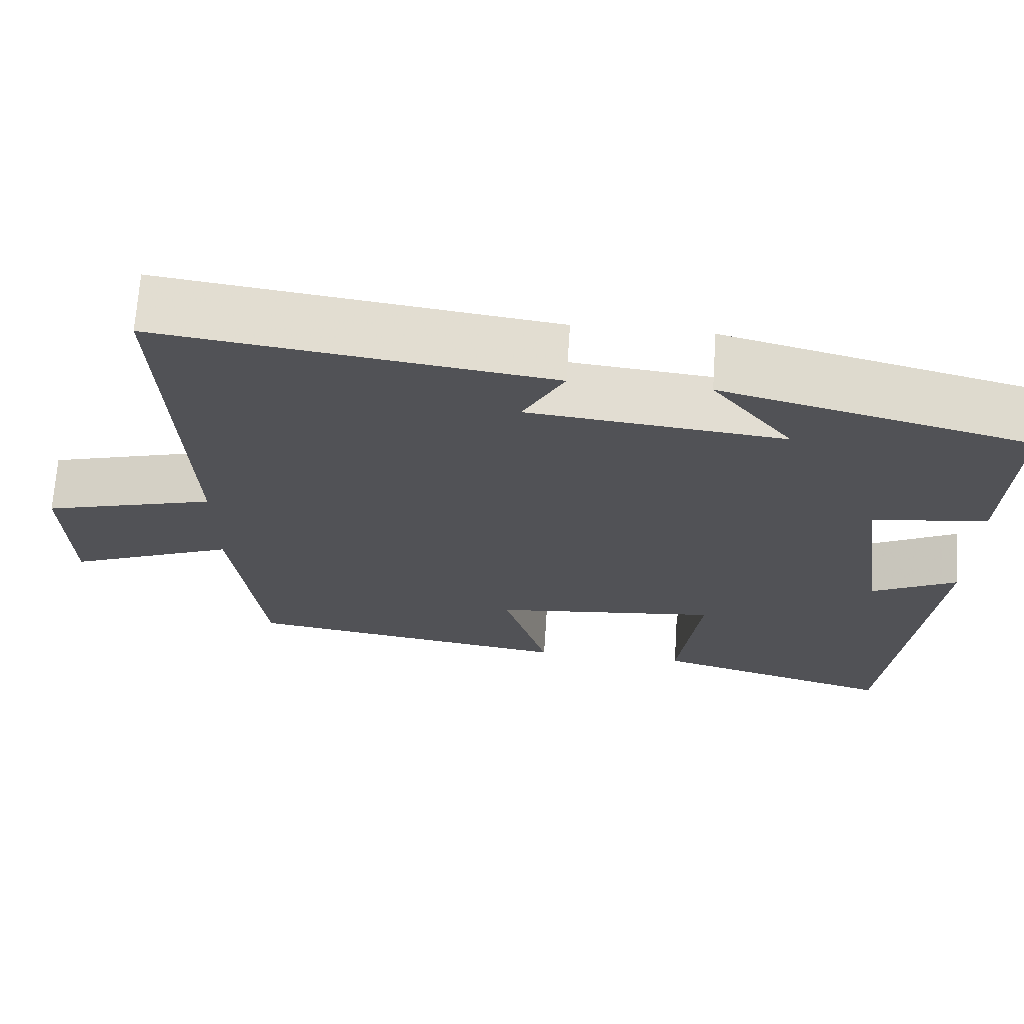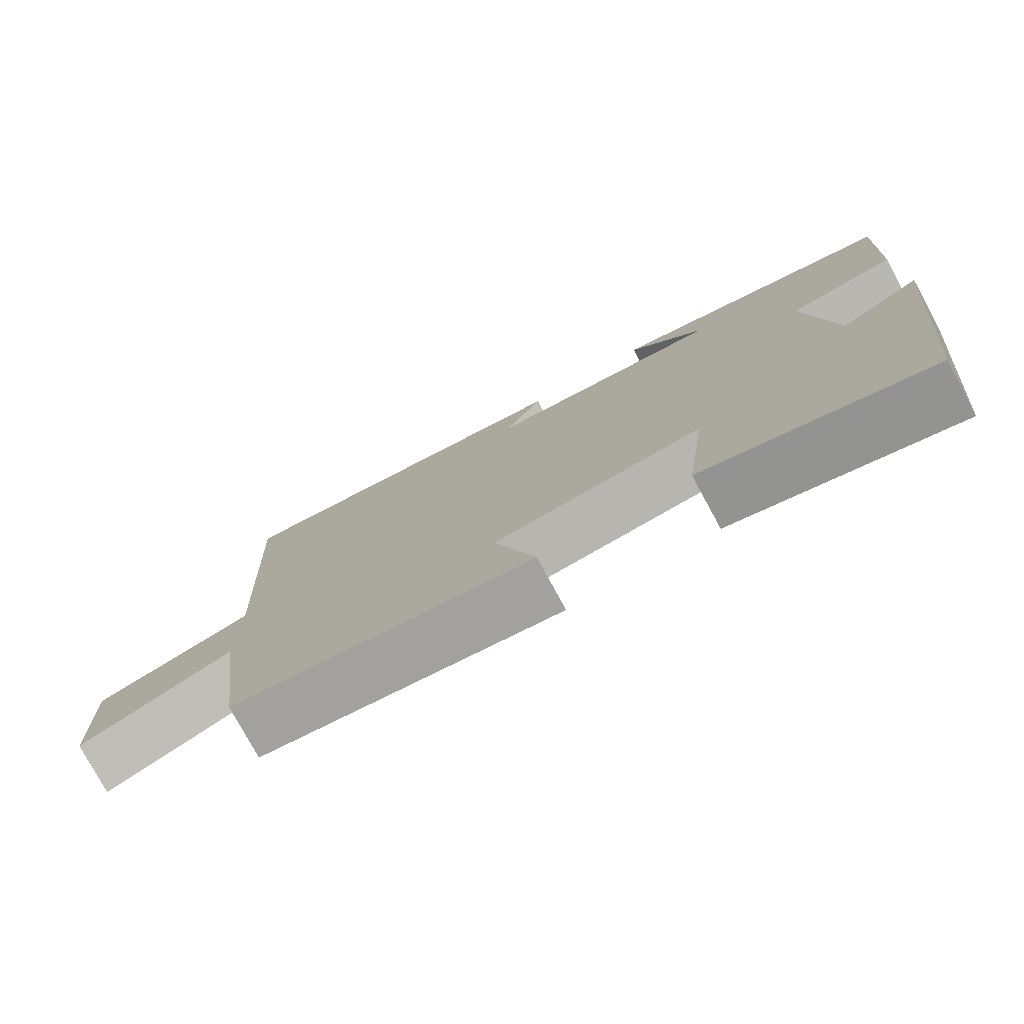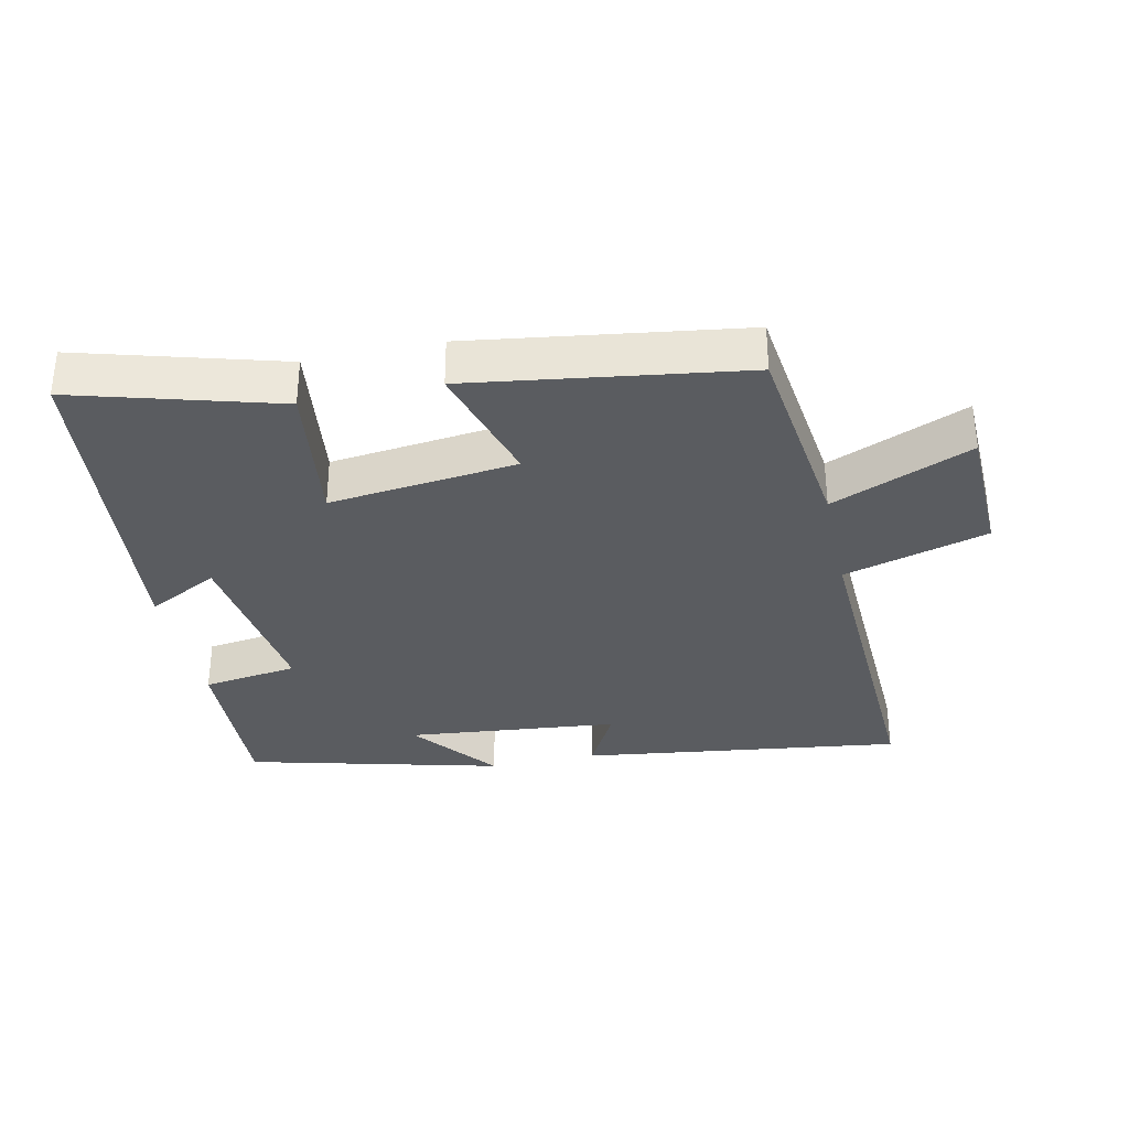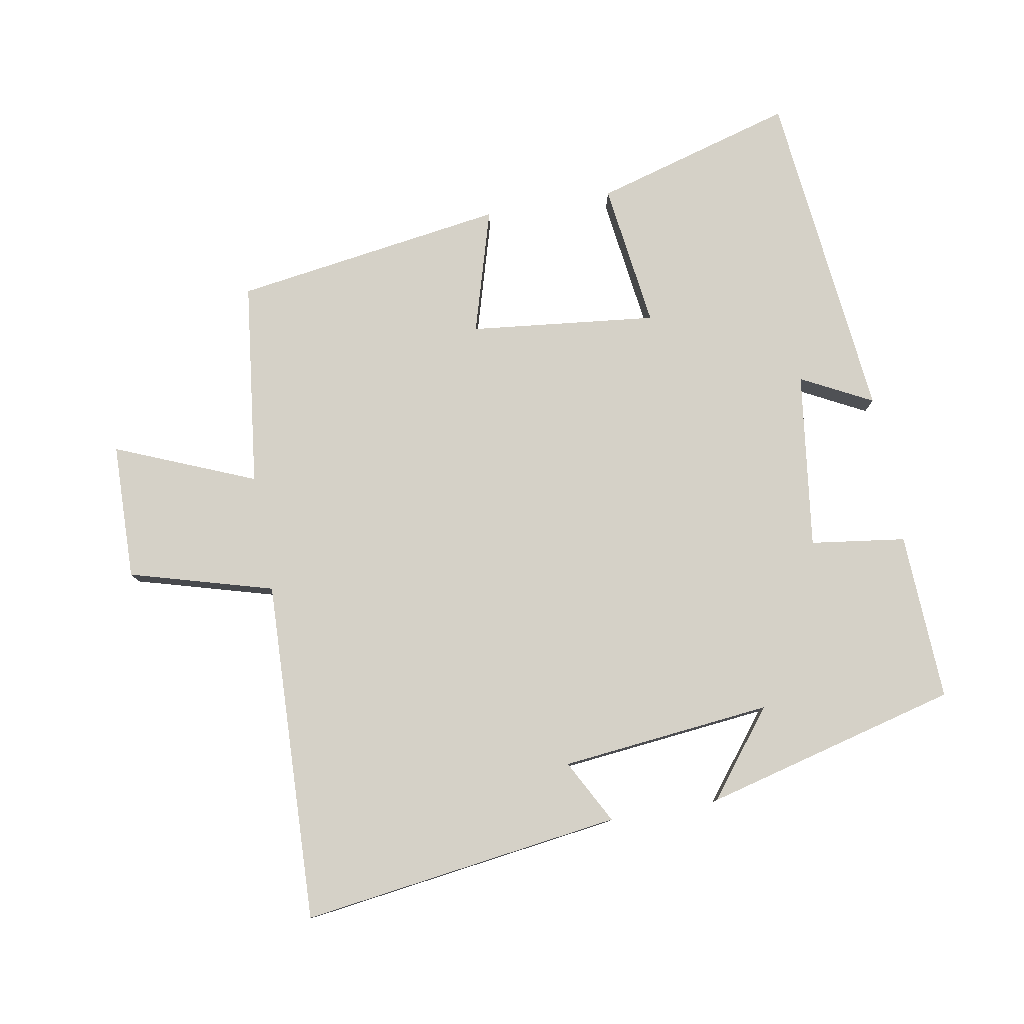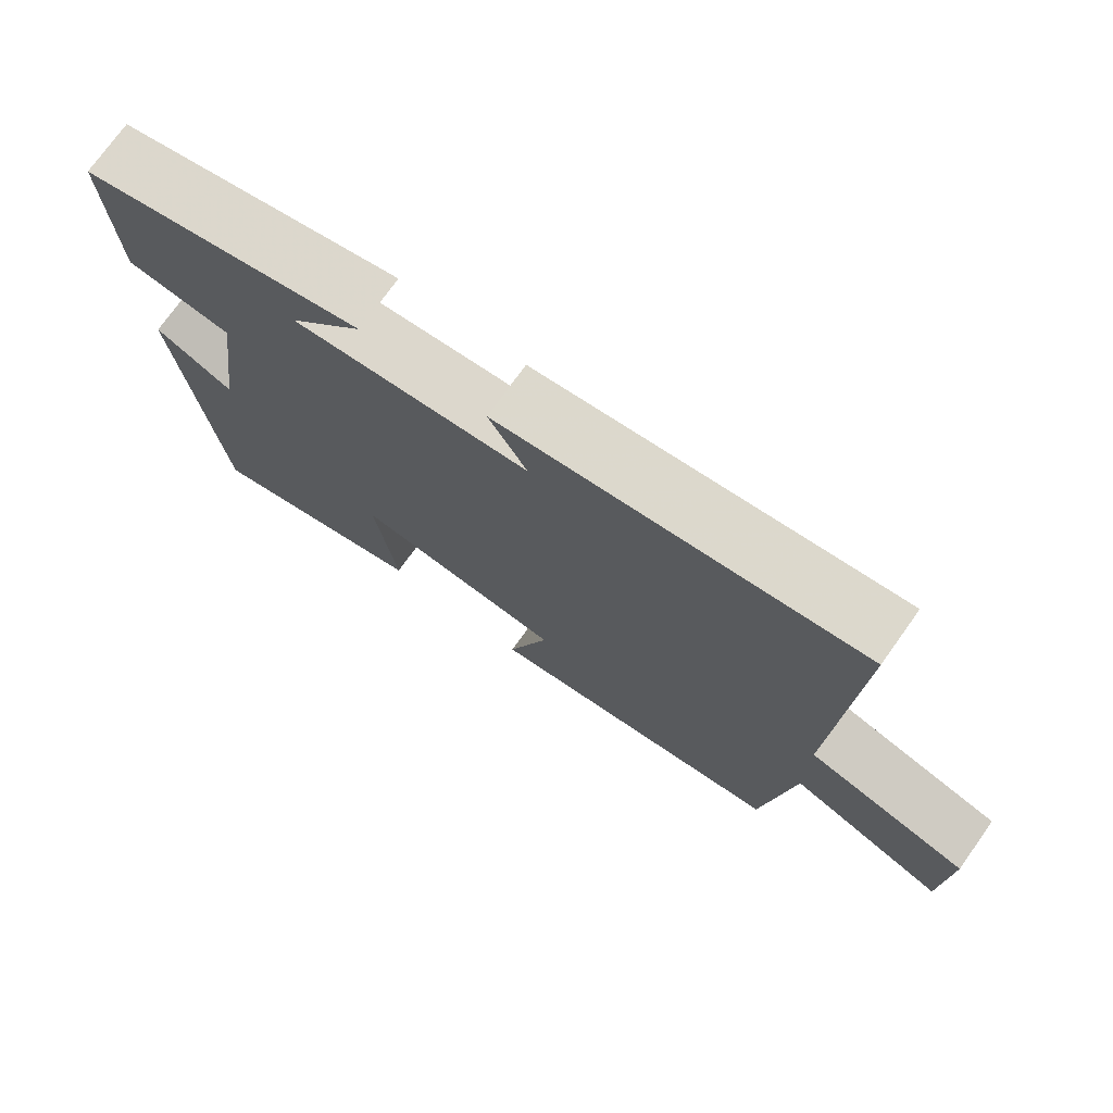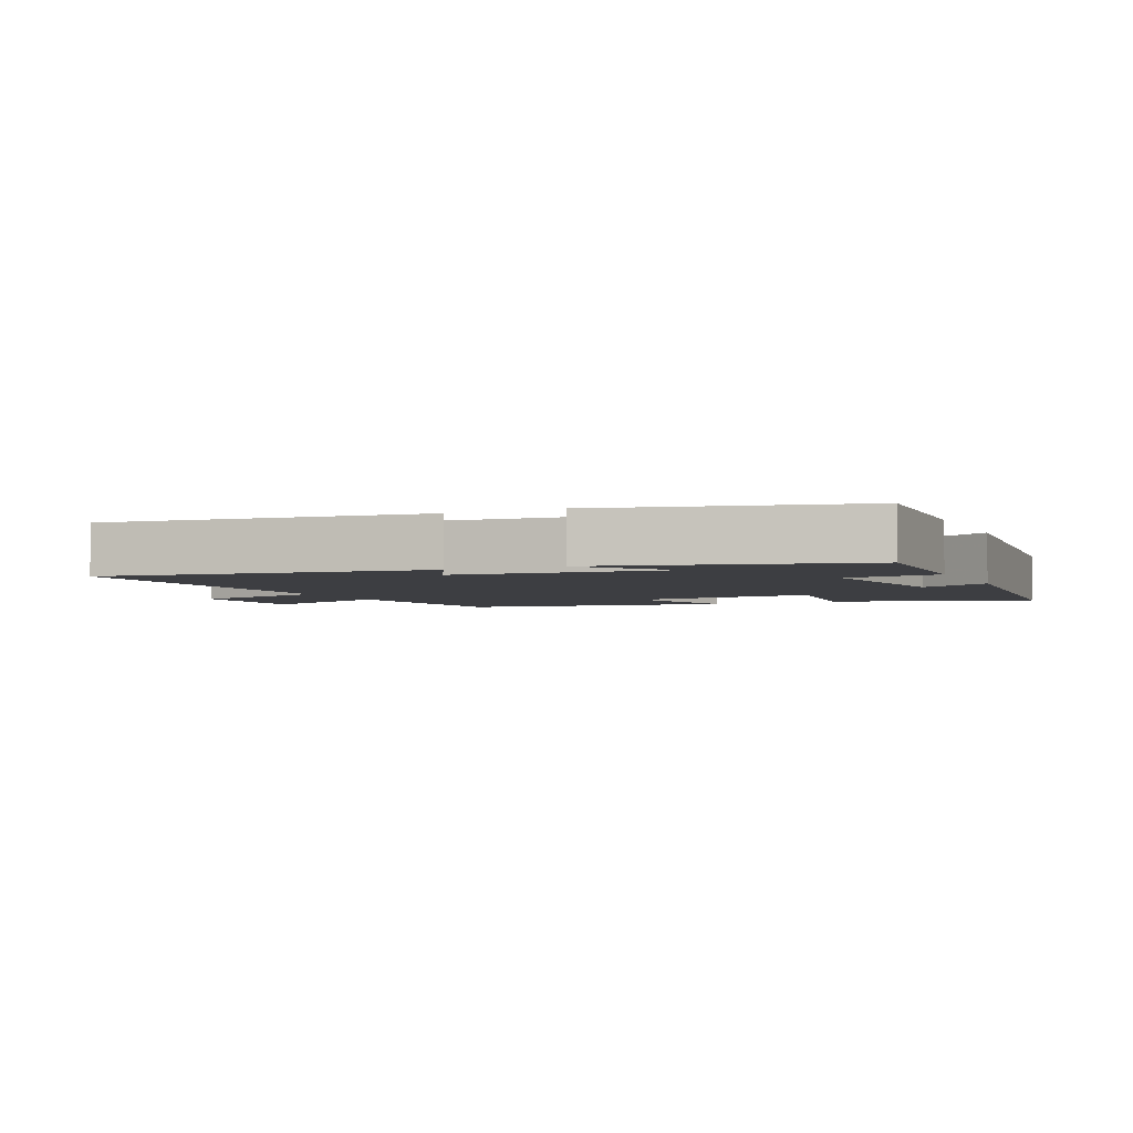
<metadata>
{"format":"obj","ext":"obj","renderer":"f3d","projection":"perspective","resolution":1024,"background":"white","views":[{"elev":68.8,"azim":3.8,"up":"+Z"},{"elev":-77.6,"azim":28.5,"up":"+Z"},{"elev":-33.8,"azim":-167.8,"up":"+Y"},{"elev":79.3,"azim":-10.3,"up":"+Y"},{"elev":74.4,"azim":-144.5,"up":"+Z"},{"elev":-3.6,"azim":24.3,"up":"+Y"}]}
</metadata>
<code>
v 0.51 0.07 0.403
v 0.5 0.07 0.15
v 0.357 0.07 0.13
v 0.393 0.07 -0.136
v 0.5 0.07 -0.08
v 0.449 0.07 -0.586
v 0.146 0.07 -0.5
v 0.174 0.07 -0.28
v -0.108 0.07 -0.312
v -0.052 0.07 -0.5
v -0.461 0.07 -0.441
v -0.5 0.07 -0.131
v -0.71 0.07 -0.219
v -0.716 0.07 -0.013
v -0.5 0.07 0.049
v -0.522 0.07 0.564
v -0.039 0.07 0.5
v -0.09 0.07 0.404
v 0.228 0.07 0.372
v 0.127 0.07 0.5
v 0.51 0 0.403
v 0.5 0 0.15
v 0.357 0 0.13
v 0.393 0 -0.136
v 0.5 0 -0.08
v 0.449 0 -0.586
v 0.146 0 -0.5
v 0.174 0 -0.28
v -0.108 0 -0.312
v -0.052 0 -0.5
v -0.461 0 -0.441
v -0.5 0 -0.131
v -0.71 0 -0.219
v -0.716 0 -0.013
v -0.5 0 0.049
v -0.522 0 0.564
v -0.039 0 0.5
v -0.09 0 0.404
v 0.228 0 0.372
v 0.127 0 0.5
f 19 20 1 2
f 18 19 2 3
f 15 16 17 18
f 15 18 3 4
f 12 13 14 15
f 12 15 4
f 9 10 11 12
f 8 9 12 4
f 6 7 8
f 4 5 6 8
f 22 21 40 39
f 23 22 39 38
f 38 37 36 35
f 24 23 38 35
f 35 34 33 32
f 24 35 32
f 32 31 30 29
f 24 32 29 28
f 28 27 26
f 28 26 25 24
f 1 21 22 2
f 2 22 23 3
f 3 23 24 4
f 4 24 25 5
f 5 25 26 6
f 6 26 27 7
f 7 27 28 8
f 8 28 29 9
f 9 29 30 10
f 10 30 31 11
f 11 31 32 12
f 12 32 33 13
f 13 33 34 14
f 14 34 35 15
f 15 35 36 16
f 16 36 37 17
f 17 37 38 18
f 18 38 39 19
f 19 39 40 20
f 20 40 21 1

</code>
